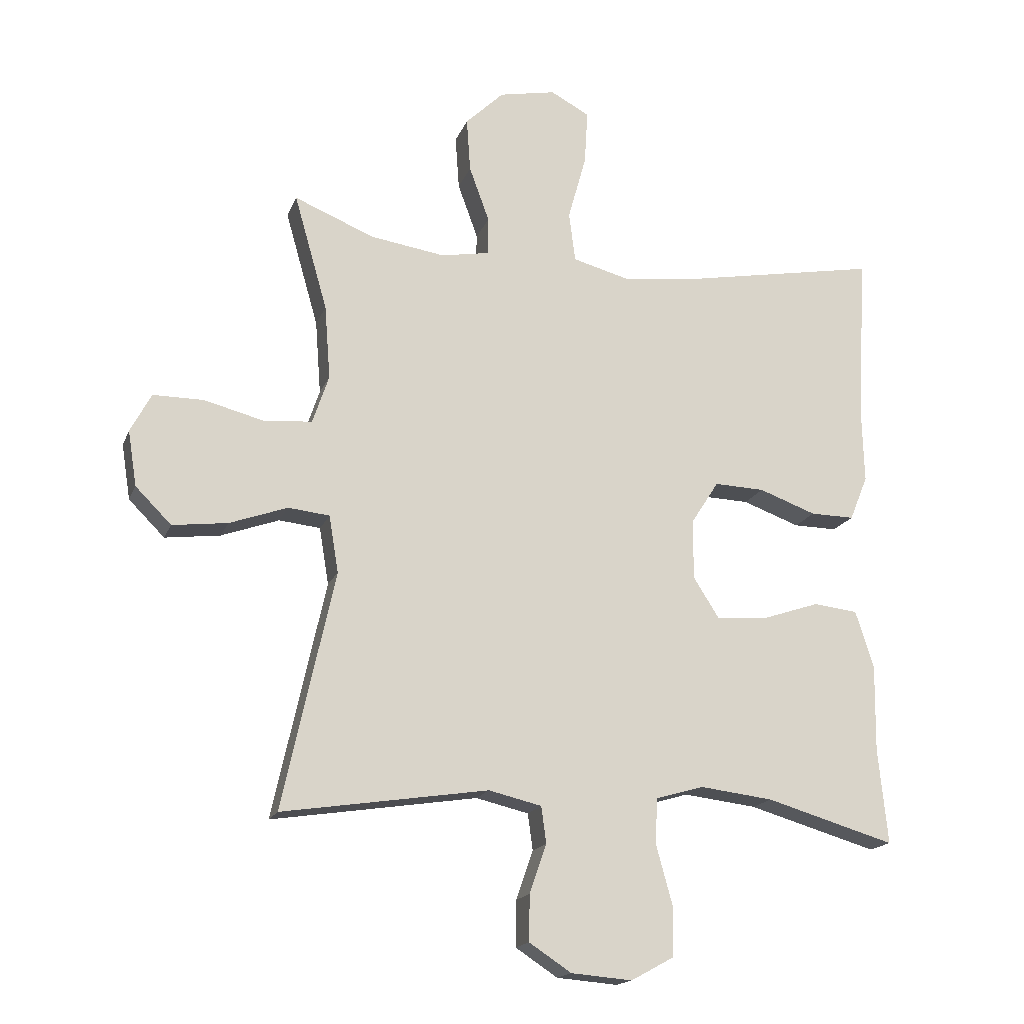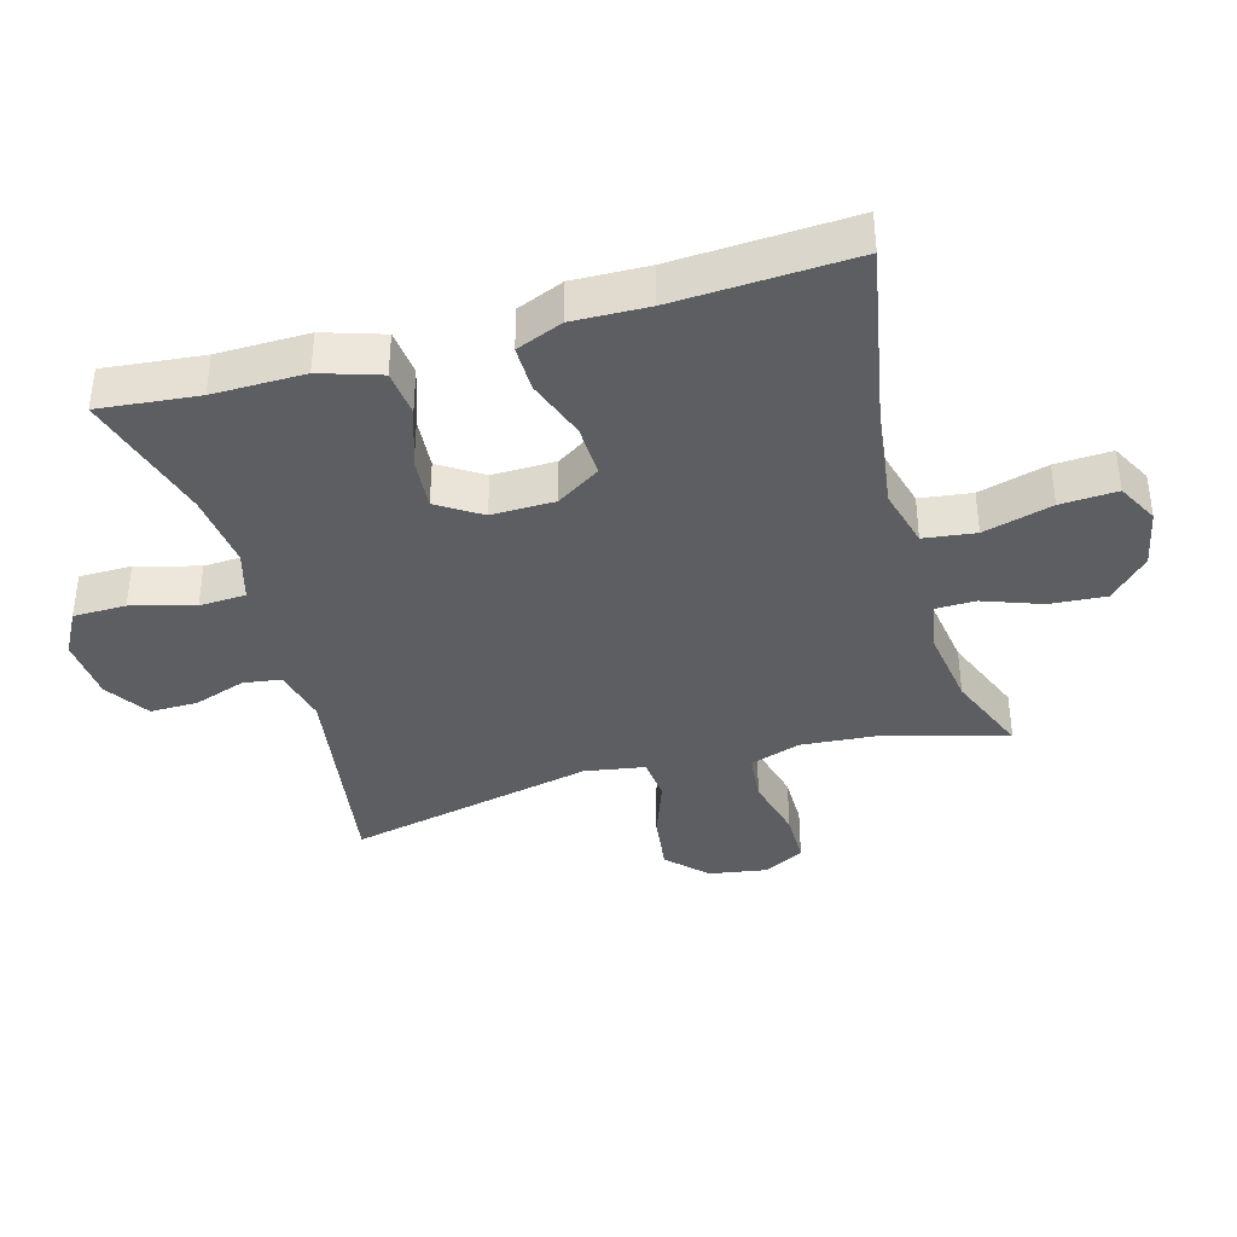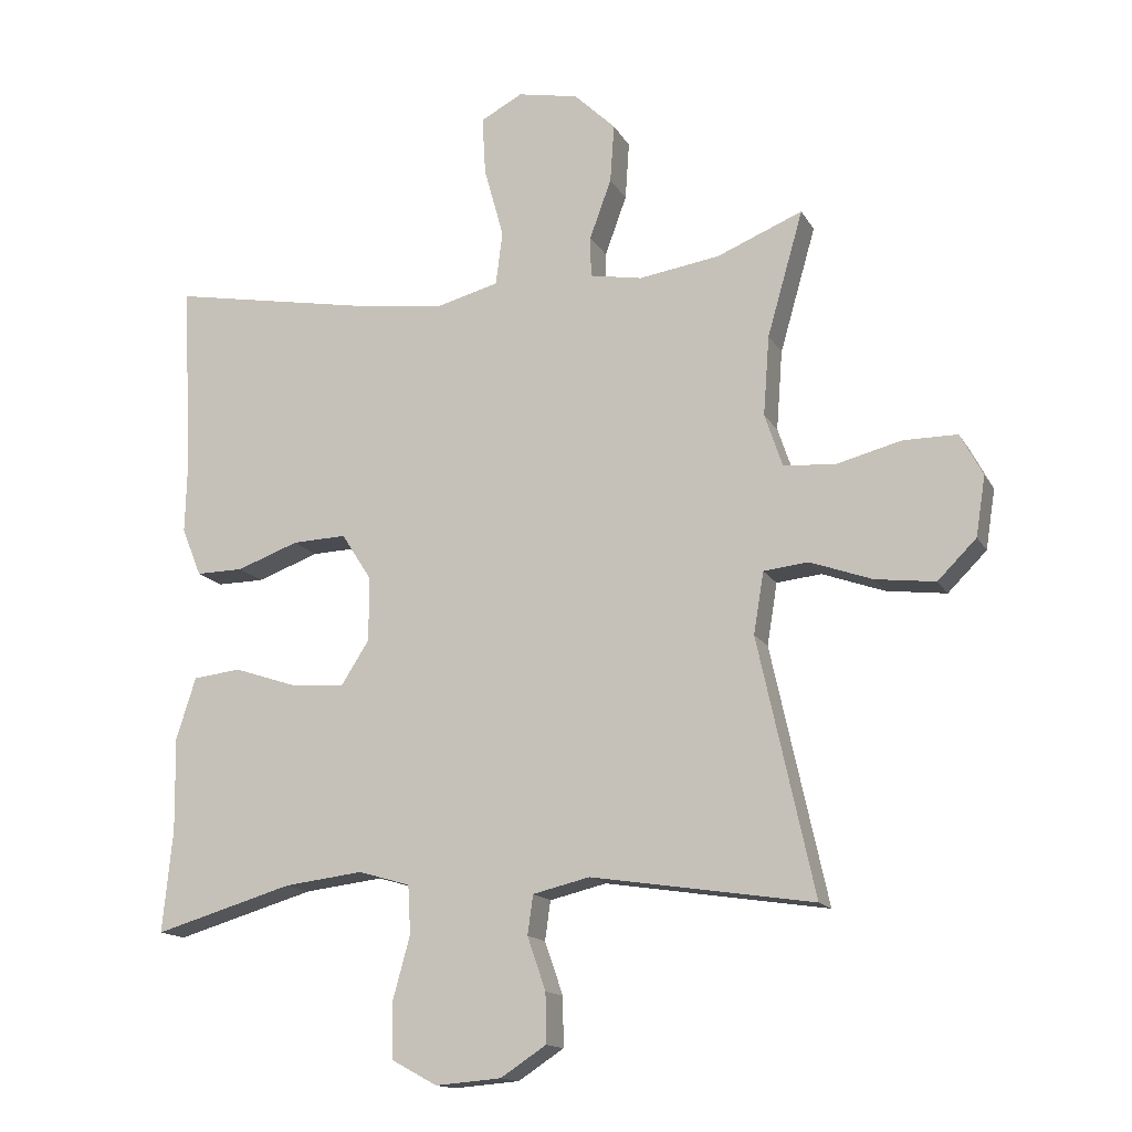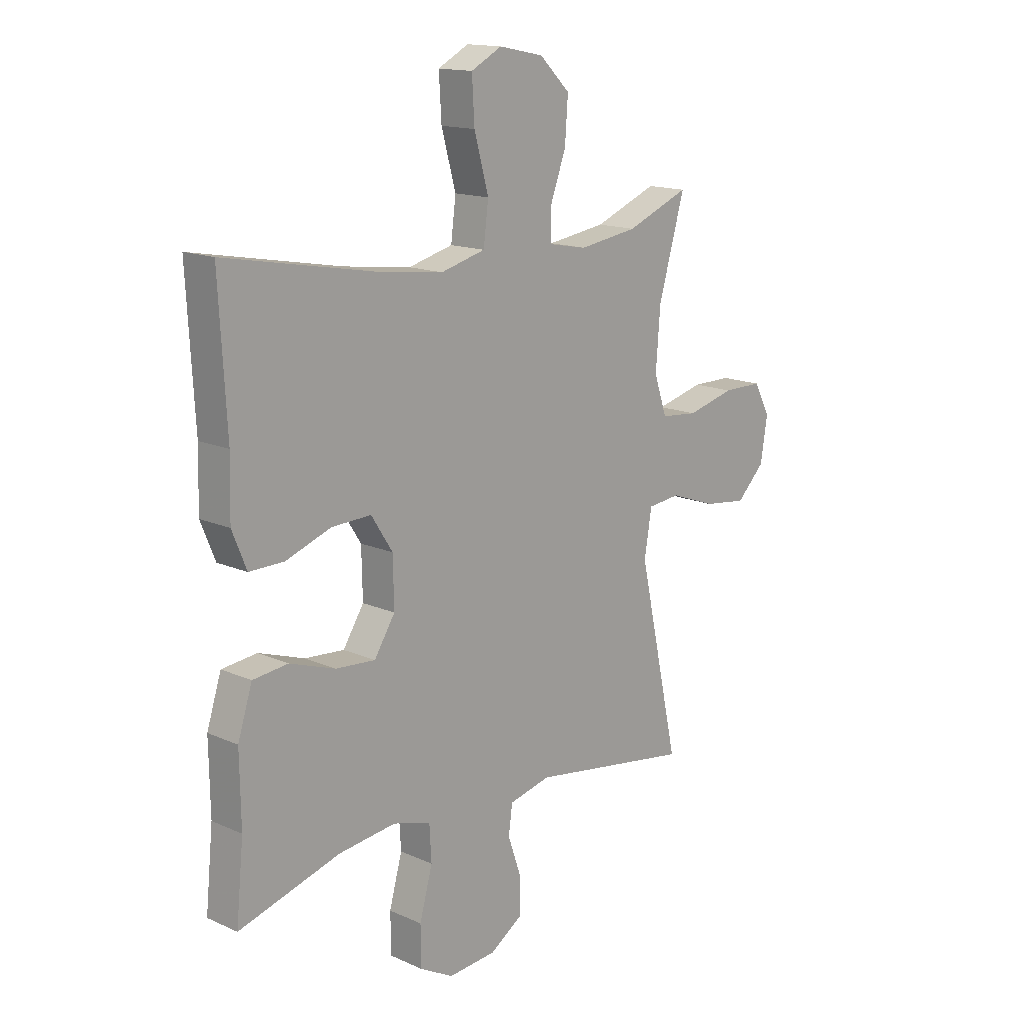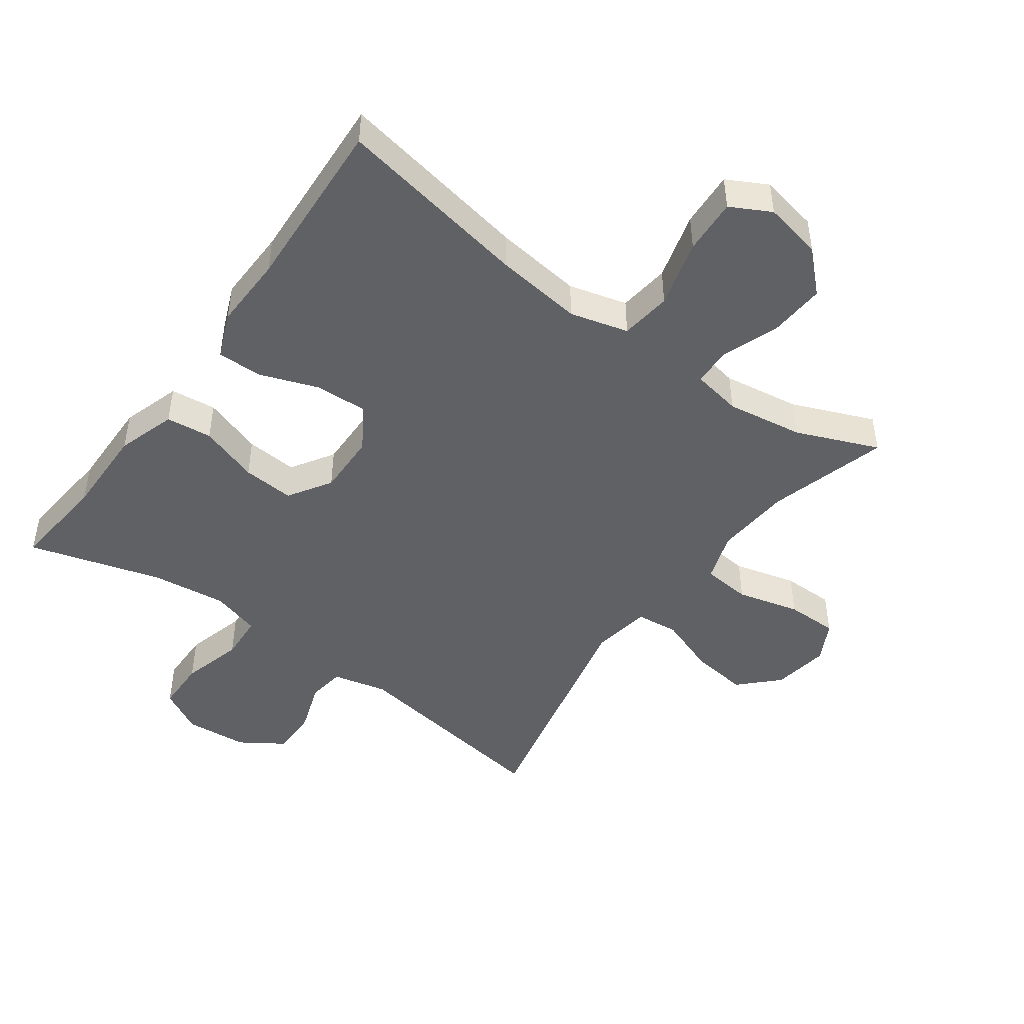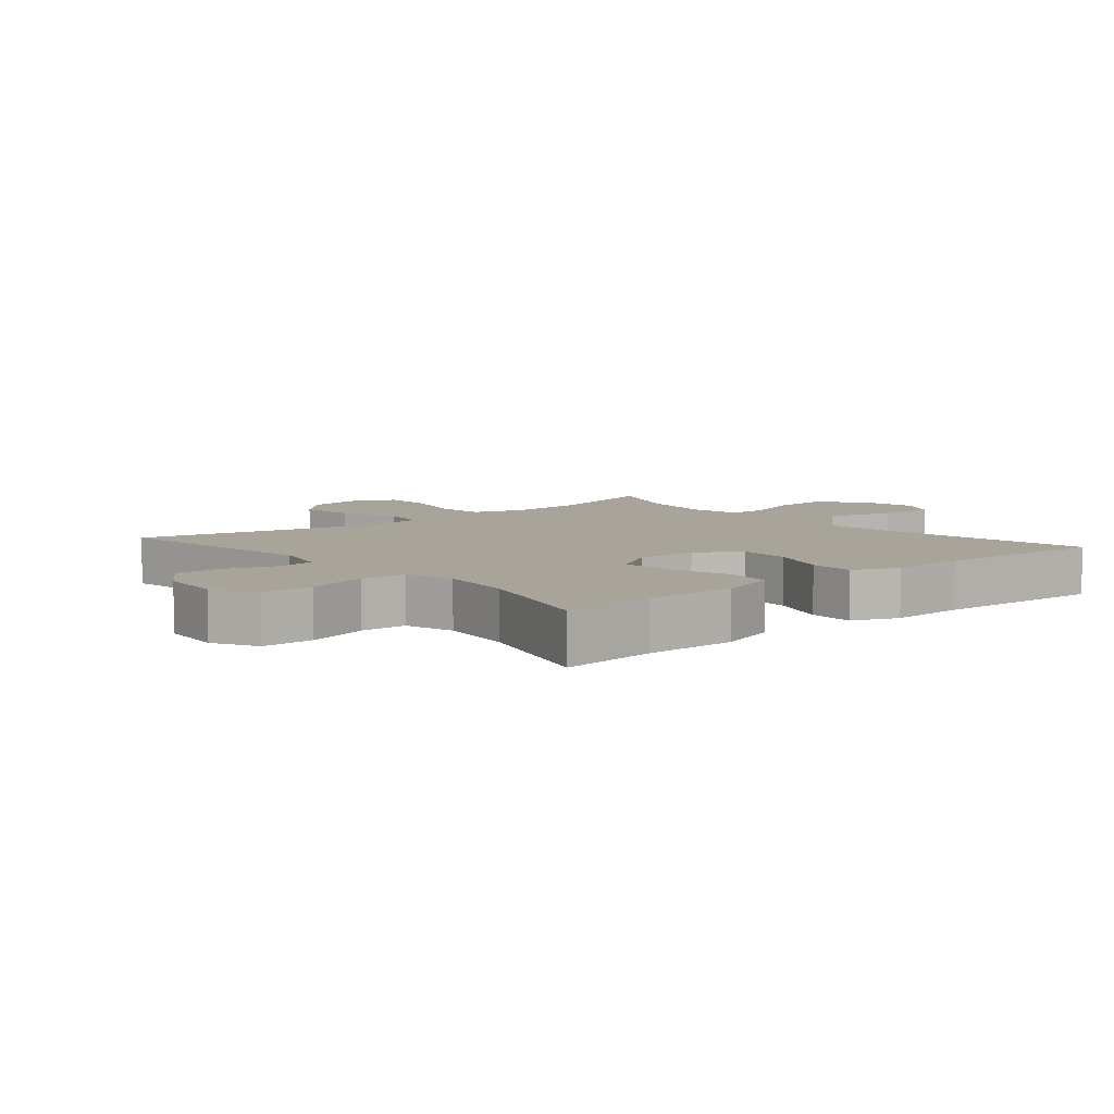
<metadata>
{"format":"obj","ext":"obj","renderer":"f3d","projection":"perspective","resolution":1024,"background":"white","views":[{"elev":-17.2,"azim":163.1,"up":"+Z"},{"elev":-38.4,"azim":-74.4,"up":"+Y"},{"elev":-14.8,"azim":20.1,"up":"+Z"},{"elev":15.1,"azim":-46.5,"up":"+Z"},{"elev":-46.9,"azim":-35.9,"up":"+Y"},{"elev":7.1,"azim":-130.2,"up":"+Y"}]}
</metadata>
<code>
v 0.5 0.07 0.5
v 0.447 0.07 0.315
v 0.438 0.07 0.197
v 0.464 0.07 0.12
v 0.539 0.07 0.113
v 0.636 0.07 0.138
v 0.716 0.07 0.138
v 0.749 0.07 0.076
v 0.735 0.07 -0.012
v 0.678 0.07 -0.069
v 0.59 0.07 -0.058
v 0.498 0.07 -0.025
v 0.432 0.07 -0.032
v 0.417 0.07 -0.123
v 0.5 0.07 -0.5
v 0.172 0.07 -0.45
v 0.088 0.07 -0.47
v 0.08 0.07 -0.528
v 0.107 0.07 -0.606
v 0.108 0.07 -0.679
v 0.041 0.07 -0.723
v -0.056 0.07 -0.731
v -0.124 0.07 -0.694
v -0.125 0.07 -0.614
v -0.099 0.07 -0.519
v -0.103 0.07 -0.448
v -0.179 0.07 -0.426
v -0.295 0.07 -0.44
v -0.5 0.07 -0.5
v -0.485 0.07 -0.349
v -0.487 0.07 -0.21
v -0.458 0.07 -0.119
v -0.387 0.07 -0.111
v -0.295 0.07 -0.142
v -0.215 0.07 -0.148
v -0.173 0.07 -0.082
v -0.175 0.07 0.014
v -0.218 0.07 0.081
v -0.298 0.07 0.078
v -0.389 0.07 0.045
v -0.459 0.07 0.044
v -0.488 0.07 0.115
v -0.485 0.07 0.229
v -0.5 0.07 0.5
v -0.201 0.07 0.445
v -0.065 0.07 0.428
v 0.025 0.07 0.452
v 0.035 0.07 0.531
v 0.006 0.07 0.636
v 0.001 0.07 0.722
v 0.063 0.07 0.755
v 0.153 0.07 0.737
v 0.214 0.07 0.678
v 0.208 0.07 0.592
v 0.176 0.07 0.504
v 0.177 0.07 0.444
v 0.254 0.07 0.43
v 0.373 0.07 0.448
v 0.5 0 0.5
v 0.447 0 0.315
v 0.438 0 0.197
v 0.464 0 0.12
v 0.539 0 0.113
v 0.636 0 0.138
v 0.716 0 0.138
v 0.749 0 0.076
v 0.735 0 -0.012
v 0.678 0 -0.069
v 0.59 0 -0.058
v 0.498 0 -0.025
v 0.432 0 -0.032
v 0.417 0 -0.123
v 0.5 0 -0.5
v 0.172 0 -0.45
v 0.088 0 -0.47
v 0.08 0 -0.528
v 0.107 0 -0.606
v 0.108 0 -0.679
v 0.041 0 -0.723
v -0.056 0 -0.731
v -0.124 0 -0.694
v -0.125 0 -0.614
v -0.099 0 -0.519
v -0.103 0 -0.448
v -0.179 0 -0.426
v -0.295 0 -0.44
v -0.5 0 -0.5
v -0.485 0 -0.349
v -0.487 0 -0.21
v -0.458 0 -0.119
v -0.387 0 -0.111
v -0.295 0 -0.142
v -0.215 0 -0.148
v -0.173 0 -0.082
v -0.175 0 0.014
v -0.218 0 0.081
v -0.298 0 0.078
v -0.389 0 0.045
v -0.459 0 0.044
v -0.488 0 0.115
v -0.485 0 0.229
v -0.5 0 0.5
v -0.201 0 0.445
v -0.065 0 0.428
v 0.025 0 0.452
v 0.035 0 0.531
v 0.006 0 0.636
v 0.001 0 0.722
v 0.063 0 0.755
v 0.153 0 0.737
v 0.214 0 0.678
v 0.208 0 0.592
v 0.176 0 0.504
v 0.177 0 0.444
v 0.254 0 0.43
v 0.373 0 0.448
f 52 53 54 55
f 52 55 56
f 51 52 56
f 48 49 50 51
f 48 51 56
f 47 48 56
f 46 47 56 57
f 43 44 45
f 43 45 46
f 42 43 46 57
f 39 40 41 42
f 38 39 42 57
f 31 32 33 34
f 30 31 34 35
f 28 29 30 35
f 27 28 35 36
f 22 23 24 25
f 22 25 26
f 21 22 26
f 18 19 20 21
f 17 18 21 26
f 16 17 26 27
f 14 15 16
f 13 14 16 27
f 9 10 11 12
f 7 8 9 12
f 5 6 7 12
f 4 5 12 13
f 3 4 13 27
f 58 1 2
f 37 38 57 58
f 36 37 58 2
f 2 3 27 36
f 113 112 111 110
f 114 113 110
f 114 110 109
f 109 108 107 106
f 114 109 106
f 114 106 105
f 115 114 105 104
f 103 102 101
f 104 103 101
f 115 104 101 100
f 100 99 98 97
f 115 100 97 96
f 92 91 90 89
f 93 92 89 88
f 93 88 87 86
f 94 93 86 85
f 83 82 81 80
f 84 83 80
f 84 80 79
f 79 78 77 76
f 84 79 76 75
f 85 84 75 74
f 74 73 72
f 85 74 72 71
f 70 69 68 67
f 70 67 66 65
f 70 65 64 63
f 71 70 63 62
f 85 71 62 61
f 60 59 116
f 116 115 96 95
f 60 116 95 94
f 94 85 61 60
f 1 59 60 2
f 2 60 61 3
f 3 61 62 4
f 4 62 63 5
f 5 63 64 6
f 6 64 65 7
f 7 65 66 8
f 8 66 67 9
f 9 67 68 10
f 10 68 69 11
f 11 69 70 12
f 12 70 71 13
f 13 71 72 14
f 14 72 73 15
f 15 73 74 16
f 16 74 75 17
f 17 75 76 18
f 18 76 77 19
f 19 77 78 20
f 20 78 79 21
f 21 79 80 22
f 22 80 81 23
f 23 81 82 24
f 24 82 83 25
f 25 83 84 26
f 26 84 85 27
f 27 85 86 28
f 28 86 87 29
f 29 87 88 30
f 30 88 89 31
f 31 89 90 32
f 32 90 91 33
f 33 91 92 34
f 34 92 93 35
f 35 93 94 36
f 36 94 95 37
f 37 95 96 38
f 38 96 97 39
f 39 97 98 40
f 40 98 99 41
f 41 99 100 42
f 42 100 101 43
f 43 101 102 44
f 44 102 103 45
f 45 103 104 46
f 46 104 105 47
f 47 105 106 48
f 48 106 107 49
f 49 107 108 50
f 50 108 109 51
f 51 109 110 52
f 52 110 111 53
f 53 111 112 54
f 54 112 113 55
f 55 113 114 56
f 56 114 115 57
f 57 115 116 58
f 58 116 59 1

</code>
